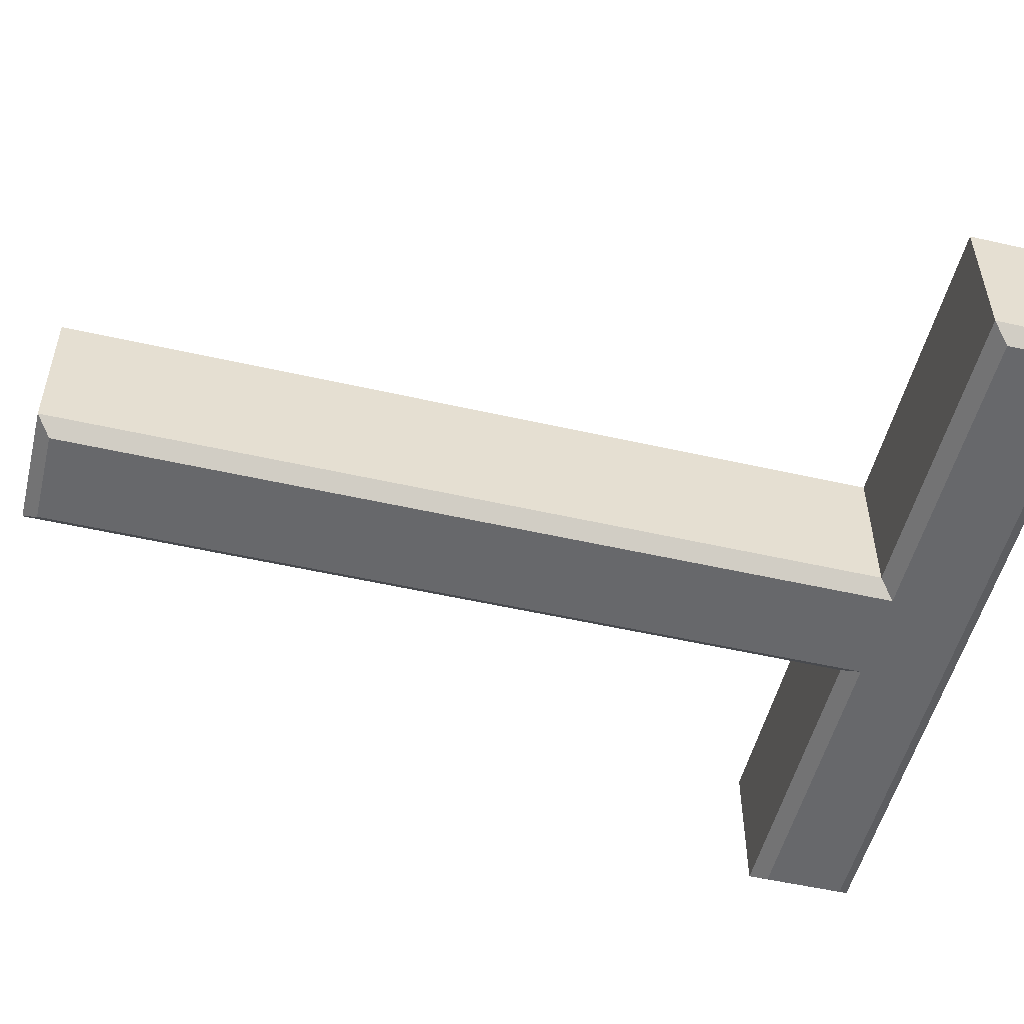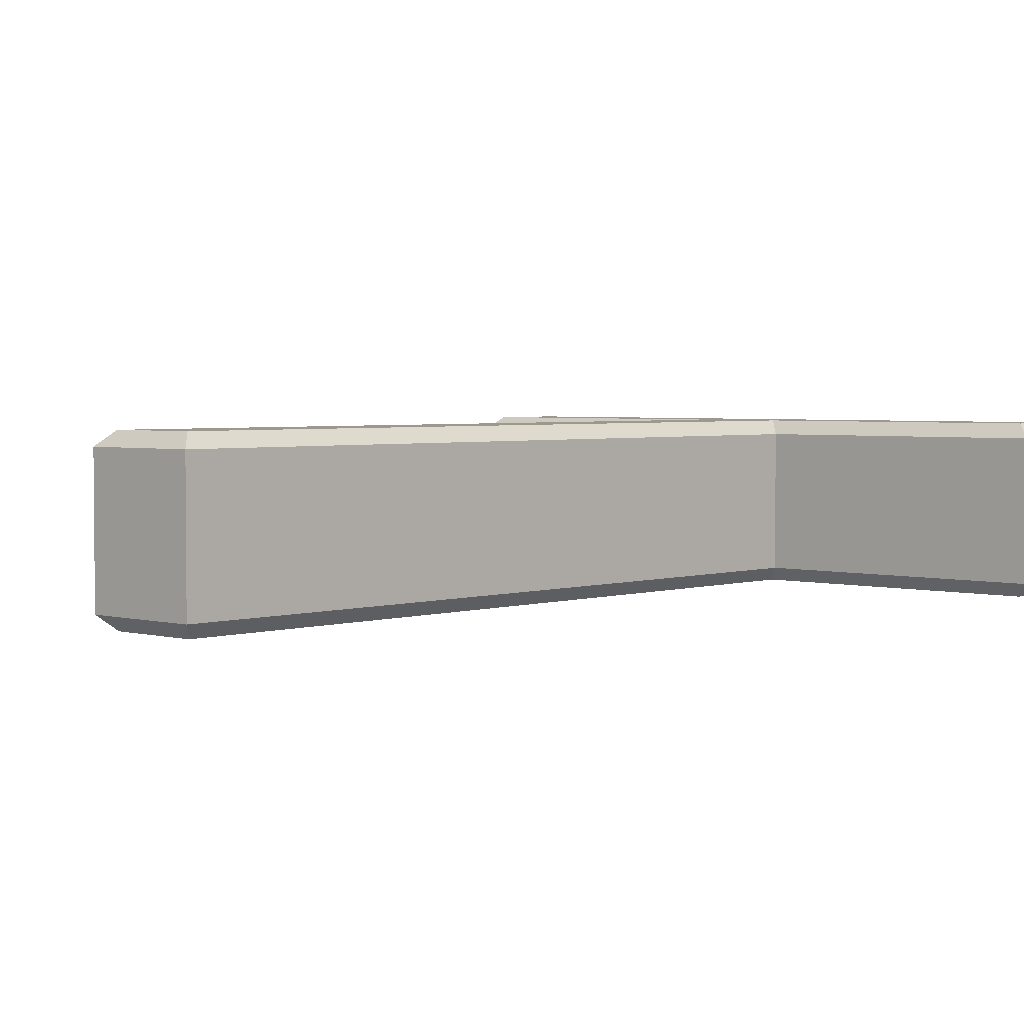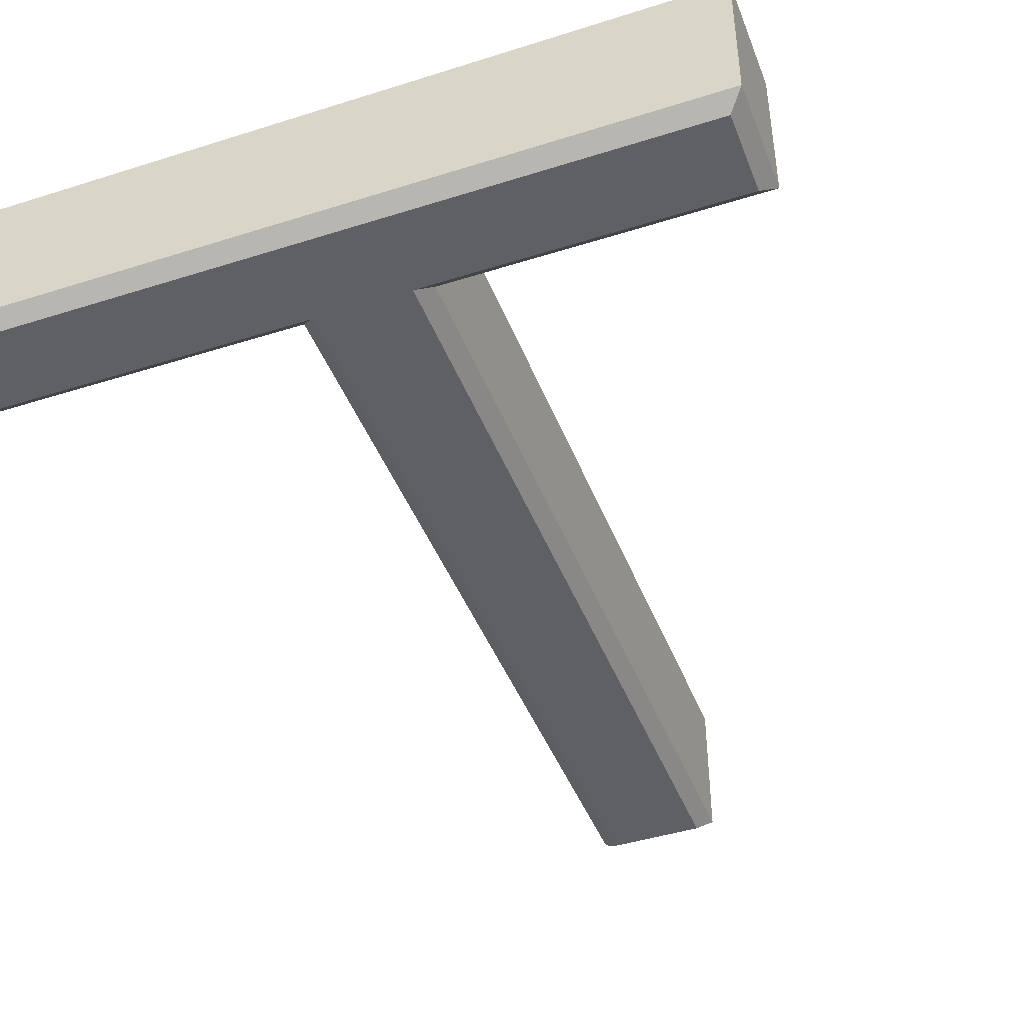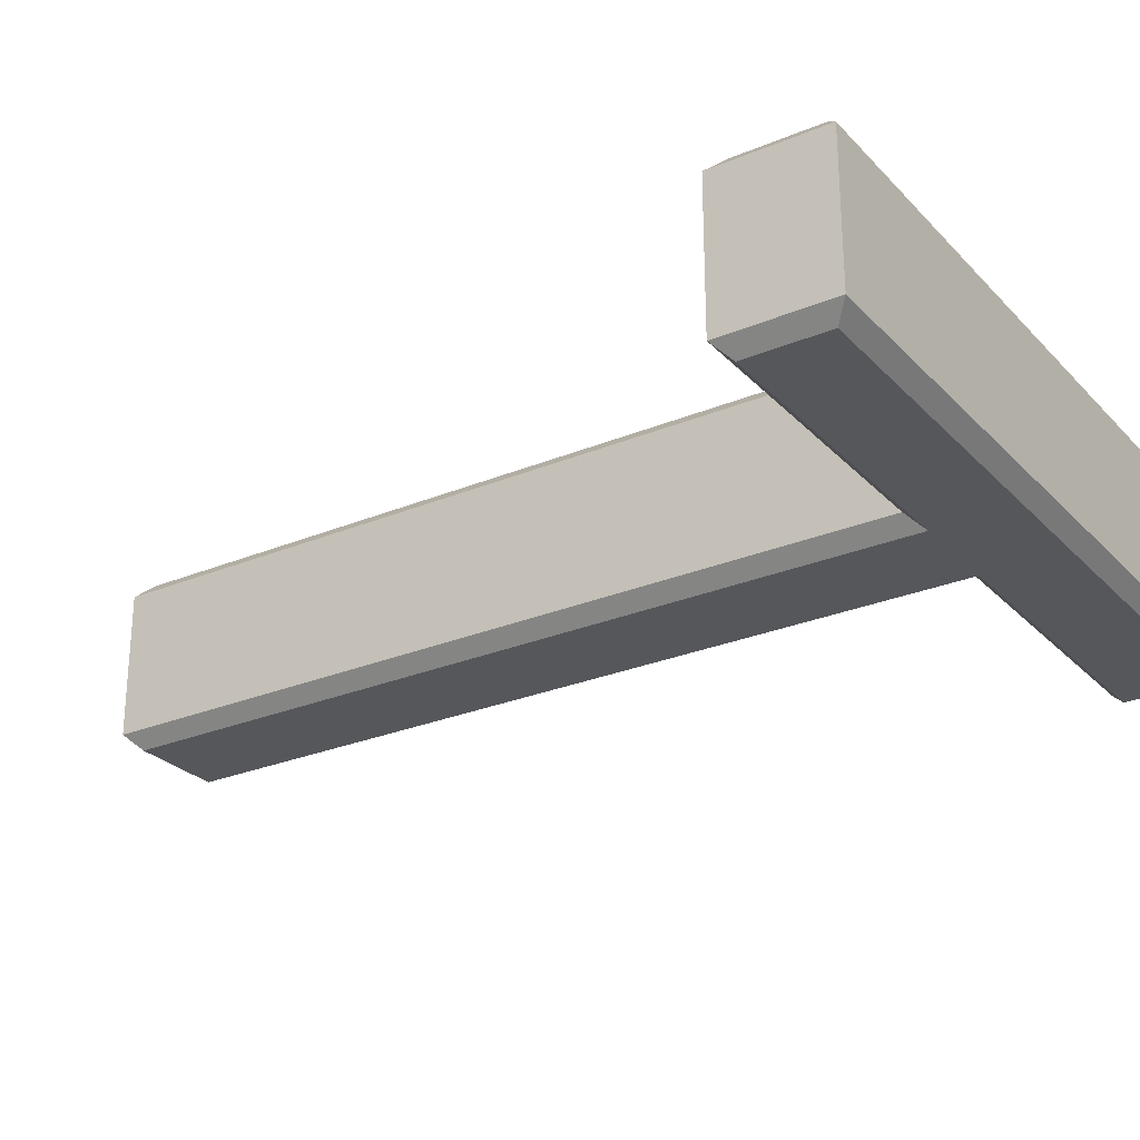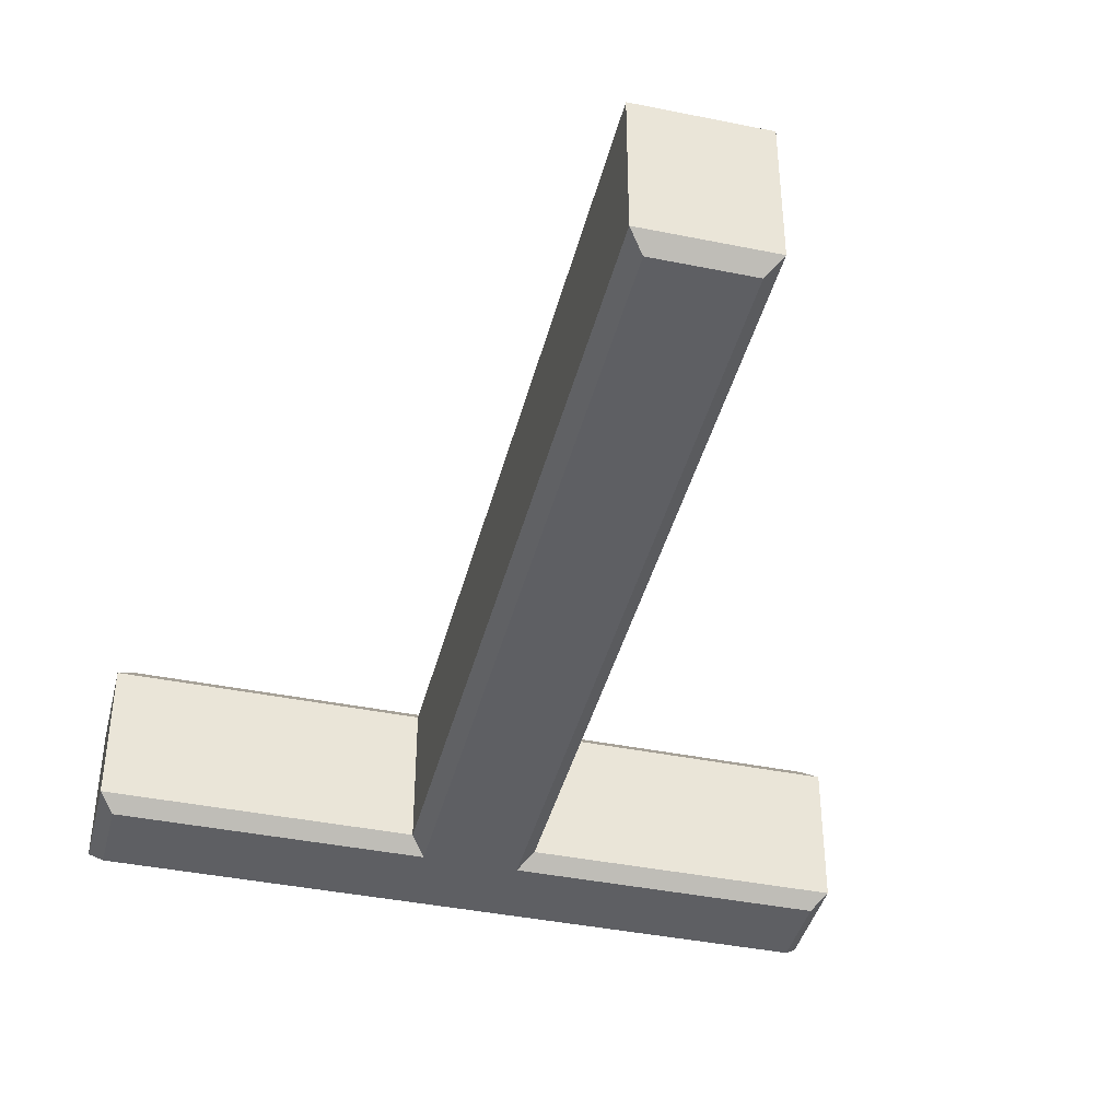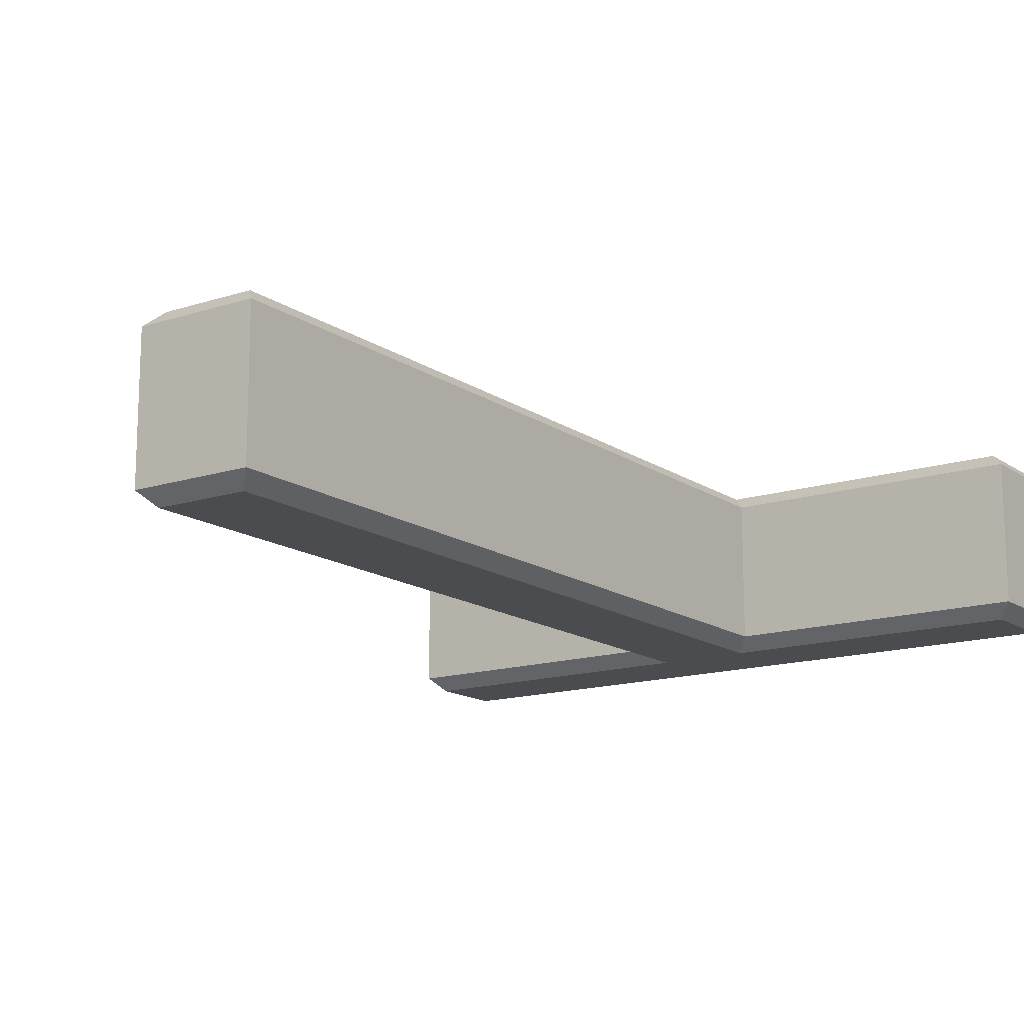
<metadata>
{"format":"obj","ext":"obj","renderer":"f3d","projection":"perspective","resolution":1024,"background":"white","views":[{"elev":-52.3,"azim":76.2,"up":"+Y"},{"elev":3.1,"azim":42.6,"up":"+Y"},{"elev":-44.0,"azim":-159.6,"up":"+Y"},{"elev":-26.8,"azim":123.1,"up":"+Y"},{"elev":-40.9,"azim":-13.9,"up":"+Y"},{"elev":-14.8,"azim":34.9,"up":"+Y"}]}
</metadata>
<code>
v  0.0325 0 -0.01
v  0.0325 0 -0.575
v  0.0425 0.01 -0
v  0.0425 0.01 -0.565
v  0.2435 0 -0.575
v  0.2535 0.01 -0.565
v  0.2435 0 -0.631
v  0.2535 0.01 -0.641
v  -0.2435 0 -0.631
v  -0.2535 0.01 -0.641
v  -0.2435 0 -0.575
v  -0.2535 0.01 -0.565
v  -0.0325 0 -0.575
v  -0.0425 0.01 -0.565
v  -0.0325 0 -0.01
v  -0.0425 0.01 -0
v  0.0425 0.11 -0
v  0.0425 0.11 -0.565
v  0.2535 0.11 -0.565
v  0.2535 0.11 -0.641
v  -0.2535 0.11 -0.641
v  -0.2535 0.11 -0.565
v  -0.0425 0.11 -0.565
v  -0.0425 0.11 -0
v  0.0325 0.12 -0.01
v  0.0325 0.12 -0.575
v  0.2435 0.12 -0.575
v  0.2435 0.12 -0.631
v  -0.2435 0.12 -0.631
v  -0.2435 0.12 -0.575
v  -0.0325 0.12 -0.575
v  -0.0325 0.12 -0.01
g Text001
f 1 2 3
f 2 4 3
f 2 5 4
f 5 6 4
f 5 7 6
f 7 8 6
f 7 9 8
f 9 10 8
f 9 11 10
f 11 12 10
f 11 13 12
f 13 14 12
f 13 15 14
f 15 16 14
f 15 1 16
f 1 3 16
f 3 4 17
f 4 18 17
f 4 6 18
f 6 19 18
f 6 8 19
f 8 20 19
f 8 10 20
f 10 21 20
f 10 12 21
f 12 22 21
f 12 14 22
f 14 23 22
f 14 16 23
f 16 24 23
f 16 3 24
f 3 17 24
f 17 18 25
f 18 26 25
f 18 19 26
f 19 27 26
f 19 20 27
f 20 28 27
f 20 21 28
f 21 29 28
f 21 22 29
f 22 30 29
f 22 23 30
f 23 31 30
f 23 24 31
f 24 32 31
f 24 17 32
f 17 25 32
f 31 32 25
f 31 25 26
f 29 30 31
f 28 29 31
f 28 31 26
f 28 26 27
f 13 1 15
f 13 2 1
f 9 13 11
f 7 13 9
f 7 2 13
f 7 5 2

</code>
